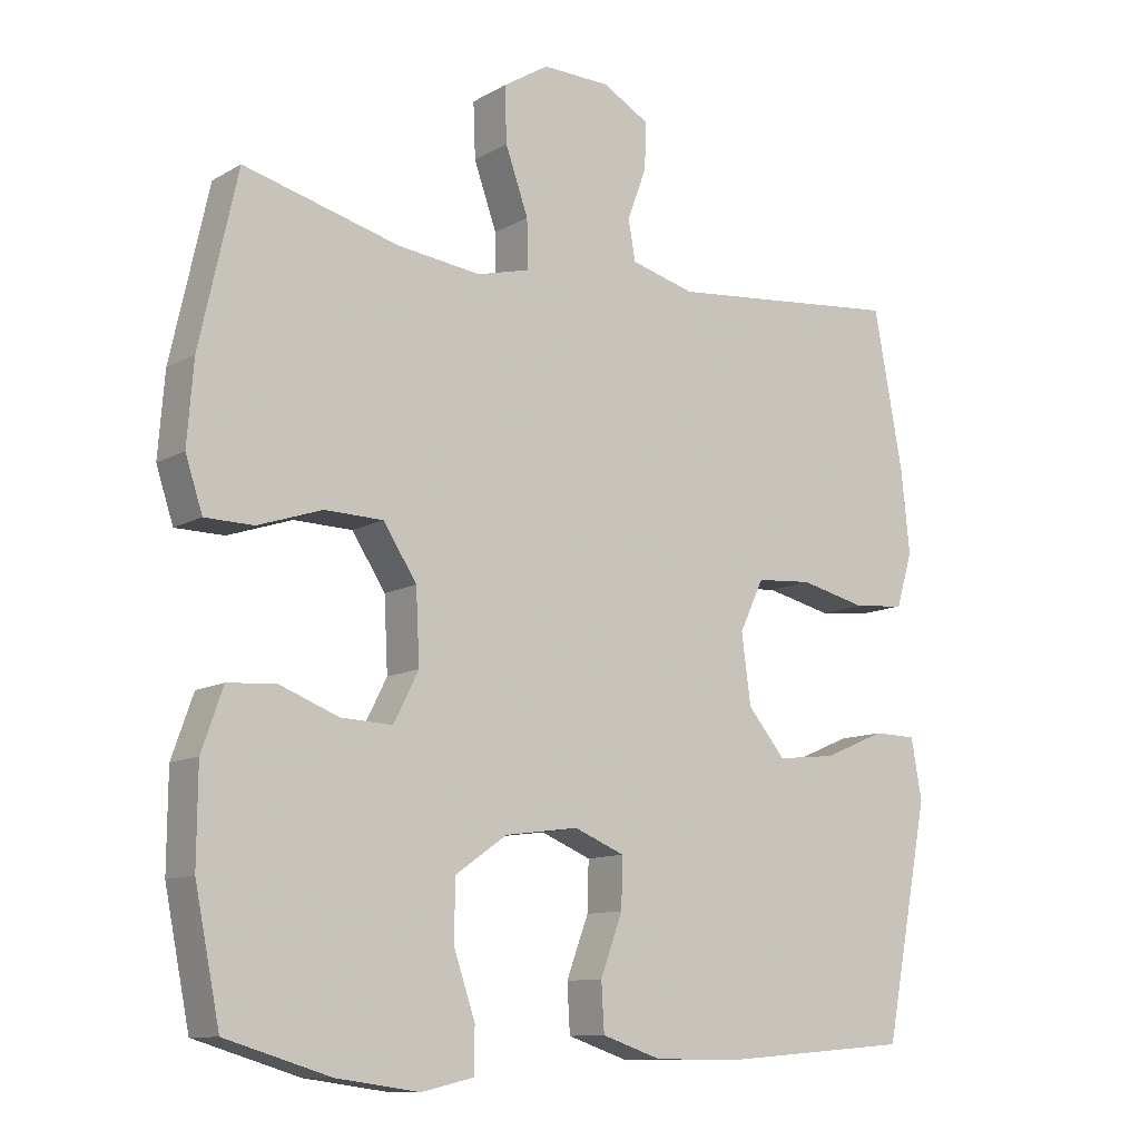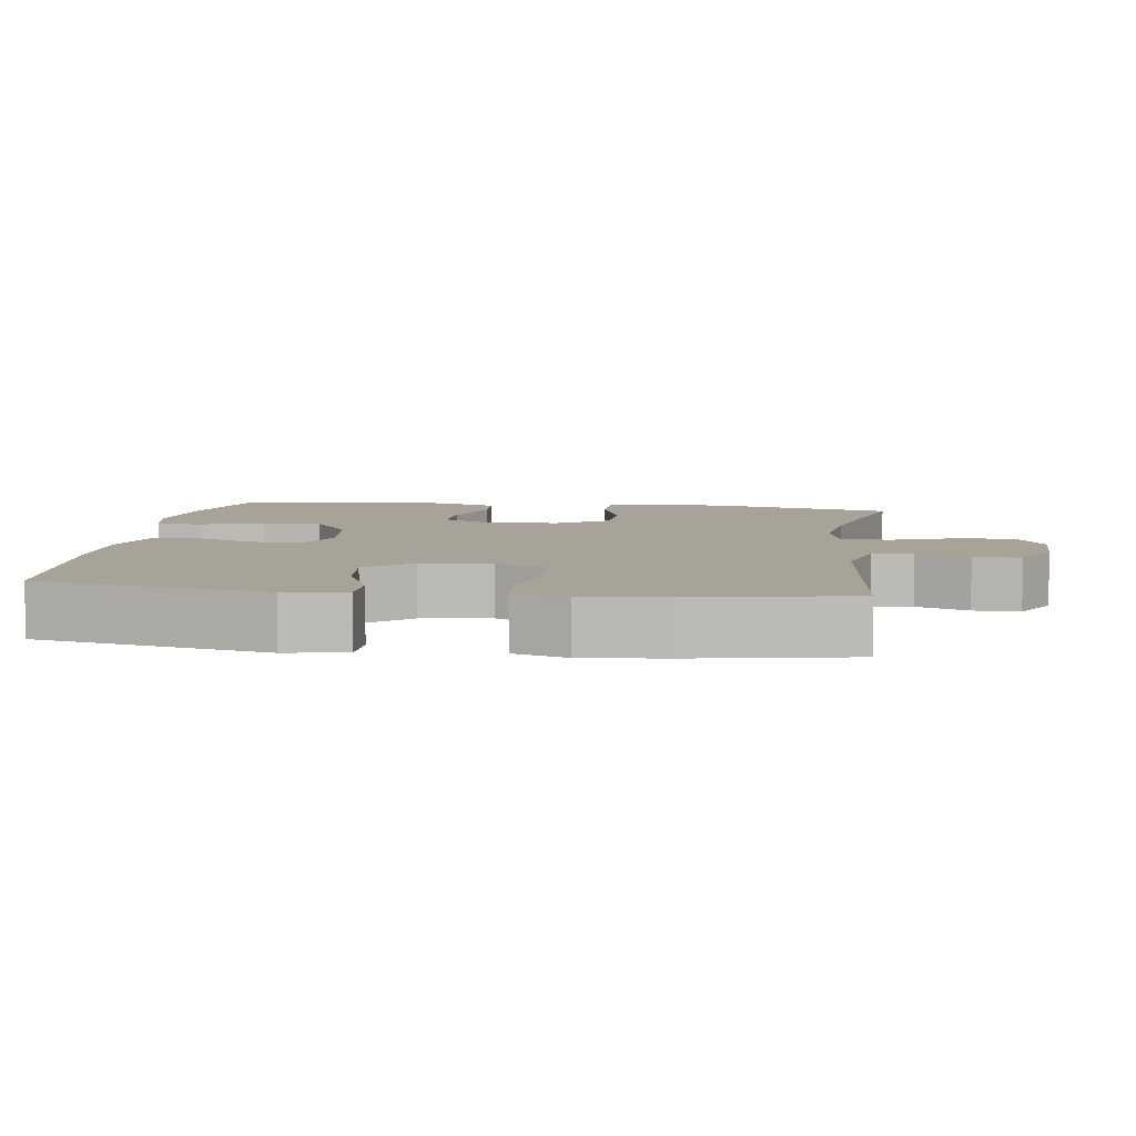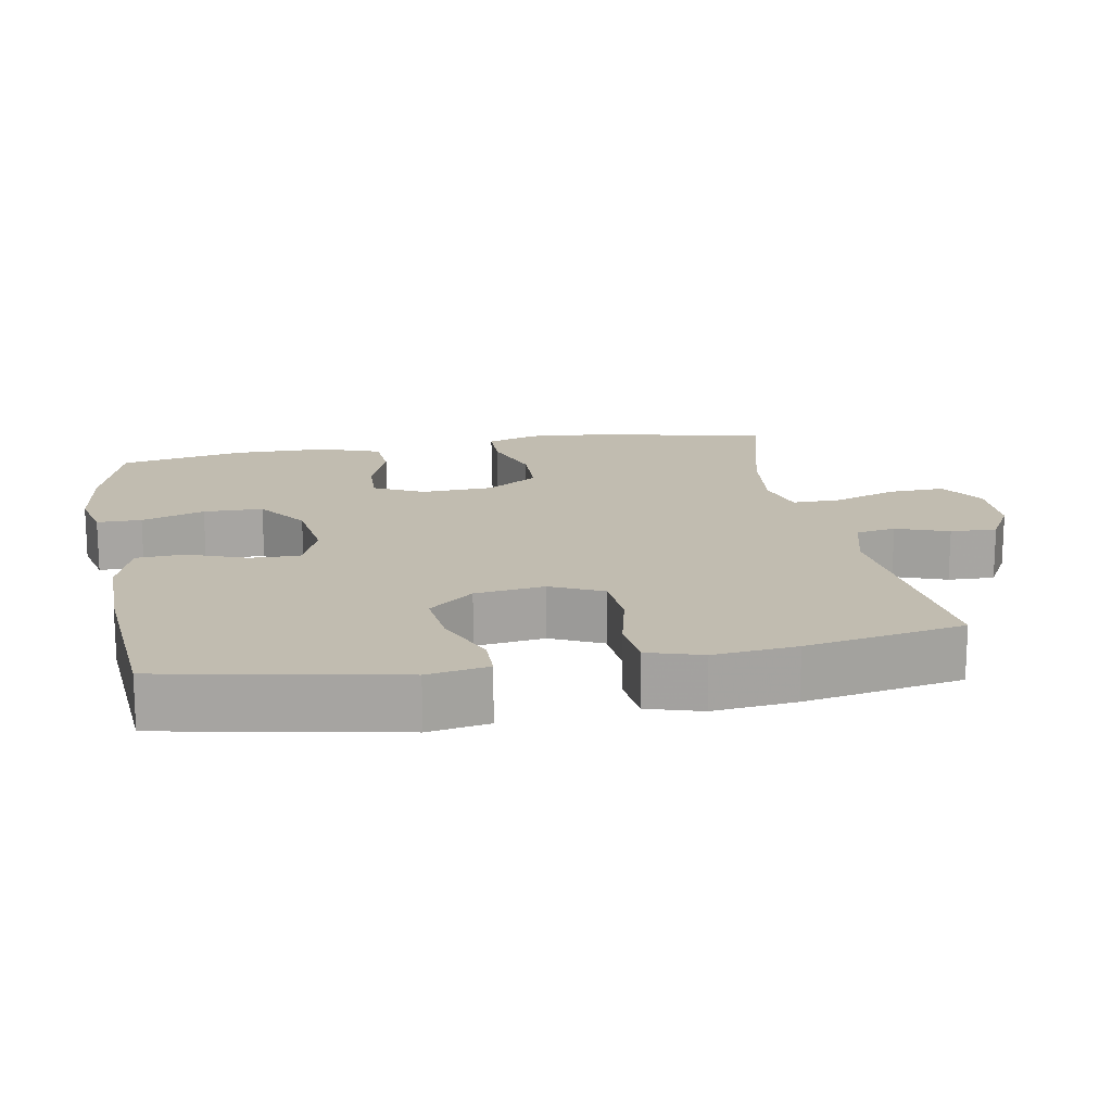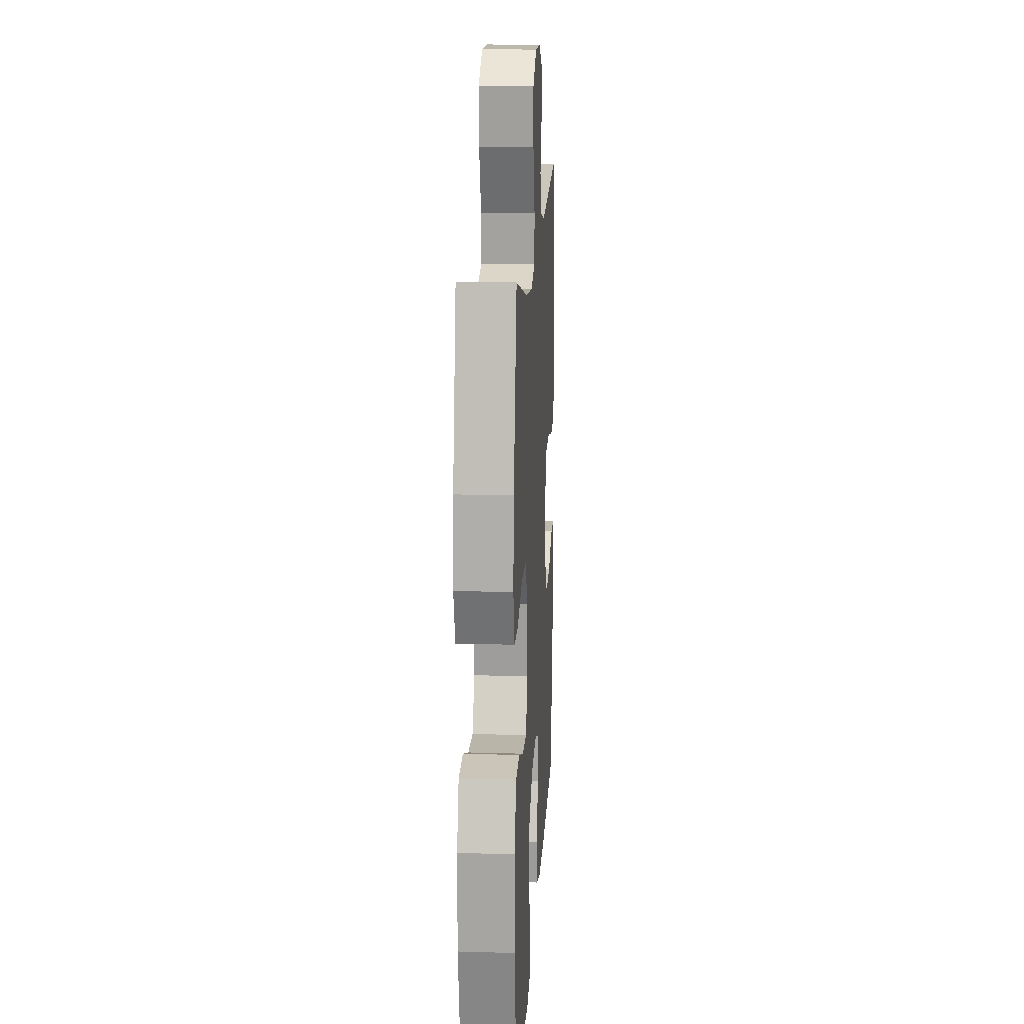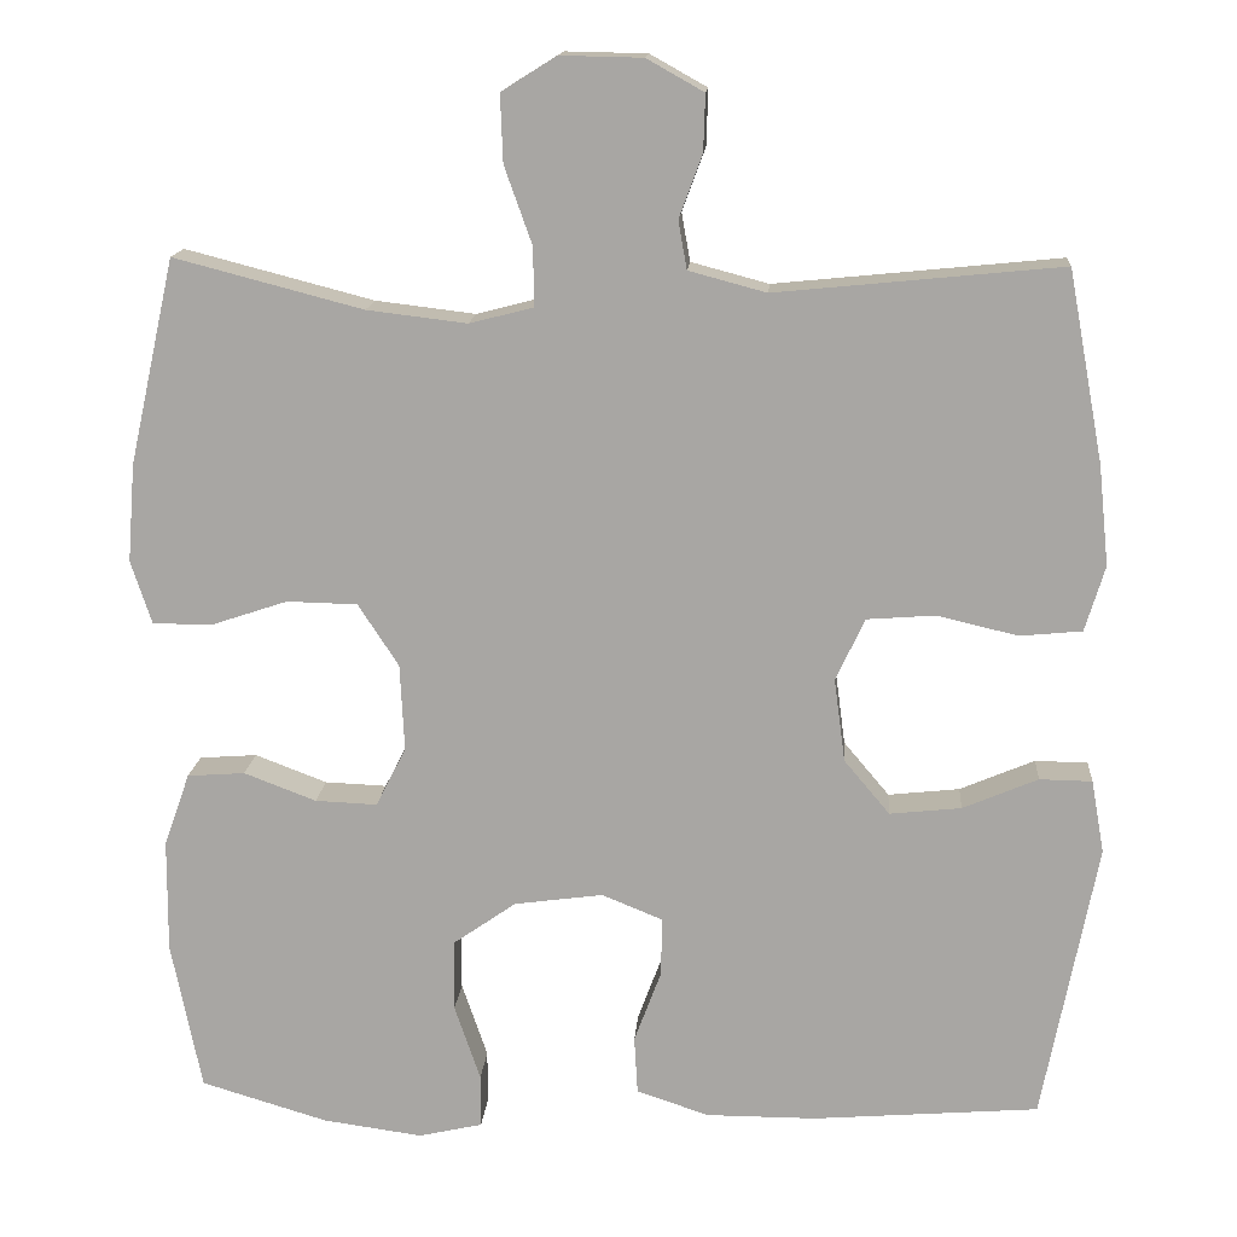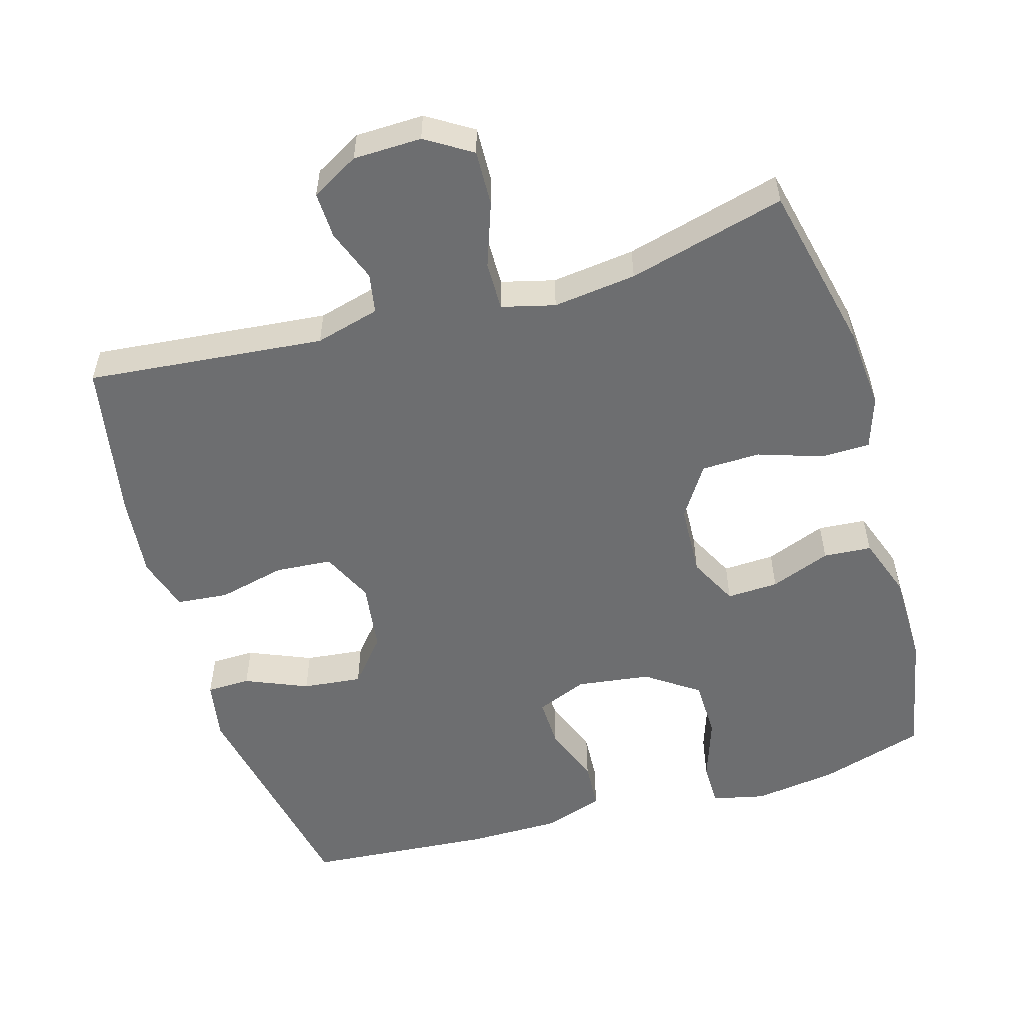
<metadata>
{"format":"obj","ext":"obj","renderer":"f3d","projection":"perspective","resolution":1024,"background":"white","views":[{"elev":-11.0,"azim":143.7,"up":"+Z"},{"elev":6.9,"azim":-82.1,"up":"+Y"},{"elev":16.4,"azim":-100.3,"up":"+Y"},{"elev":16.1,"azim":93.4,"up":"+Z"},{"elev":14.9,"azim":-175.7,"up":"+Z"},{"elev":-54.3,"azim":16.4,"up":"+Y"}]}
</metadata>
<code>
v -0.5 0.07 -0.5
v -0.563 0.07 -0.176
v -0.548 0.07 -0.091
v -0.487 0.07 -0.09
v -0.4 0.07 -0.127
v -0.317 0.07 -0.136
v -0.264 0.07 -0.073
v -0.251 0.07 0.024
v -0.285 0.07 0.096
v -0.364 0.07 0.102
v -0.458 0.07 0.08
v -0.53 0.07 0.087
v -0.553 0.07 0.163
v -0.541 0.07 0.279
v -0.5 0.07 0.5
v -0.169 0.07 0.467
v -0.079 0.07 0.491
v -0.069 0.07 0.547
v -0.096 0.07 0.62
v -0.098 0.07 0.685
v -0.032 0.07 0.722
v 0.063 0.07 0.724
v 0.127 0.07 0.684
v 0.124 0.07 0.606
v 0.092 0.07 0.516
v 0.091 0.07 0.448
v 0.165 0.07 0.429
v 0.281 0.07 0.443
v 0.5 0.07 0.5
v 0.553 0.07 0.262
v 0.562 0.07 0.148
v 0.538 0.07 0.075
v 0.47 0.07 0.074
v 0.38 0.07 0.104
v 0.298 0.07 0.102
v 0.251 0.07 0.03
v 0.246 0.07 -0.071
v 0.281 0.07 -0.14
v 0.353 0.07 -0.137
v 0.437 0.07 -0.105
v 0.504 0.07 -0.11
v 0.534 0.07 -0.195
v 0.535 0.07 -0.326
v 0.5 0.07 -0.5
v 0.353 0.07 -0.544
v 0.237 0.07 -0.56
v 0.163 0.07 -0.543
v 0.163 0.07 -0.481
v 0.193 0.07 -0.393
v 0.192 0.07 -0.31
v 0.119 0.07 -0.259
v 0.016 0.07 -0.245
v -0.055 0.07 -0.274
v -0.053 0.07 -0.343
v -0.022 0.07 -0.426
v -0.026 0.07 -0.493
v -0.11 0.07 -0.521
v -0.238 0.07 -0.521
v -0.5 0 -0.5
v -0.563 0 -0.176
v -0.548 0 -0.091
v -0.487 0 -0.09
v -0.4 0 -0.127
v -0.317 0 -0.136
v -0.264 0 -0.073
v -0.251 0 0.024
v -0.285 0 0.096
v -0.364 0 0.102
v -0.458 0 0.08
v -0.53 0 0.087
v -0.553 0 0.163
v -0.541 0 0.279
v -0.5 0 0.5
v -0.169 0 0.467
v -0.079 0 0.491
v -0.069 0 0.547
v -0.096 0 0.62
v -0.098 0 0.685
v -0.032 0 0.722
v 0.063 0 0.724
v 0.127 0 0.684
v 0.124 0 0.606
v 0.092 0 0.516
v 0.091 0 0.448
v 0.165 0 0.429
v 0.281 0 0.443
v 0.5 0 0.5
v 0.553 0 0.262
v 0.562 0 0.148
v 0.538 0 0.075
v 0.47 0 0.074
v 0.38 0 0.104
v 0.298 0 0.102
v 0.251 0 0.03
v 0.246 0 -0.071
v 0.281 0 -0.14
v 0.353 0 -0.137
v 0.437 0 -0.105
v 0.504 0 -0.11
v 0.534 0 -0.195
v 0.535 0 -0.326
v 0.5 0 -0.5
v 0.353 0 -0.544
v 0.237 0 -0.56
v 0.163 0 -0.543
v 0.163 0 -0.481
v 0.193 0 -0.393
v 0.192 0 -0.31
v 0.119 0 -0.259
v 0.016 0 -0.245
v -0.055 0 -0.274
v -0.053 0 -0.343
v -0.022 0 -0.426
v -0.026 0 -0.493
v -0.11 0 -0.521
v -0.238 0 -0.521
f 54 55 56 57
f 53 54 57 58
f 46 47 48 49
f 46 49 50
f 45 46 50
f 44 45 50
f 43 44 50 51
f 39 40 41 42
f 38 39 42 43
f 31 32 33 34
f 31 34 35
f 28 29 30 31
f 27 28 31 35
f 26 27 35 36
f 22 23 24 25
f 22 25 26
f 21 22 26
f 18 19 20 21
f 17 18 21 26
f 16 17 26 36
f 10 11 12 13
f 9 10 13 14
f 2 3 4 5
f 2 5 6
f 53 58 1 2
f 52 53 2 6
f 51 52 6 7
f 38 43 51 7
f 37 38 7 8
f 36 37 8 9
f 15 16 36
f 9 14 15 36
f 115 114 113 112
f 116 115 112 111
f 107 106 105 104
f 108 107 104
f 108 104 103
f 108 103 102
f 109 108 102 101
f 100 99 98 97
f 101 100 97 96
f 92 91 90 89
f 93 92 89
f 89 88 87 86
f 93 89 86 85
f 94 93 85 84
f 83 82 81 80
f 84 83 80
f 84 80 79
f 79 78 77 76
f 84 79 76 75
f 94 84 75 74
f 71 70 69 68
f 72 71 68 67
f 63 62 61 60
f 64 63 60
f 60 59 116 111
f 64 60 111 110
f 65 64 110 109
f 65 109 101 96
f 66 65 96 95
f 67 66 95 94
f 94 74 73
f 94 73 72 67
f 1 59 60 2
f 2 60 61 3
f 3 61 62 4
f 4 62 63 5
f 5 63 64 6
f 6 64 65 7
f 7 65 66 8
f 8 66 67 9
f 9 67 68 10
f 10 68 69 11
f 11 69 70 12
f 12 70 71 13
f 13 71 72 14
f 14 72 73 15
f 15 73 74 16
f 16 74 75 17
f 17 75 76 18
f 18 76 77 19
f 19 77 78 20
f 20 78 79 21
f 21 79 80 22
f 22 80 81 23
f 23 81 82 24
f 24 82 83 25
f 25 83 84 26
f 26 84 85 27
f 27 85 86 28
f 28 86 87 29
f 29 87 88 30
f 30 88 89 31
f 31 89 90 32
f 32 90 91 33
f 33 91 92 34
f 34 92 93 35
f 35 93 94 36
f 36 94 95 37
f 37 95 96 38
f 38 96 97 39
f 39 97 98 40
f 40 98 99 41
f 41 99 100 42
f 42 100 101 43
f 43 101 102 44
f 44 102 103 45
f 45 103 104 46
f 46 104 105 47
f 47 105 106 48
f 48 106 107 49
f 49 107 108 50
f 50 108 109 51
f 51 109 110 52
f 52 110 111 53
f 53 111 112 54
f 54 112 113 55
f 55 113 114 56
f 56 114 115 57
f 57 115 116 58
f 58 116 59 1

</code>
